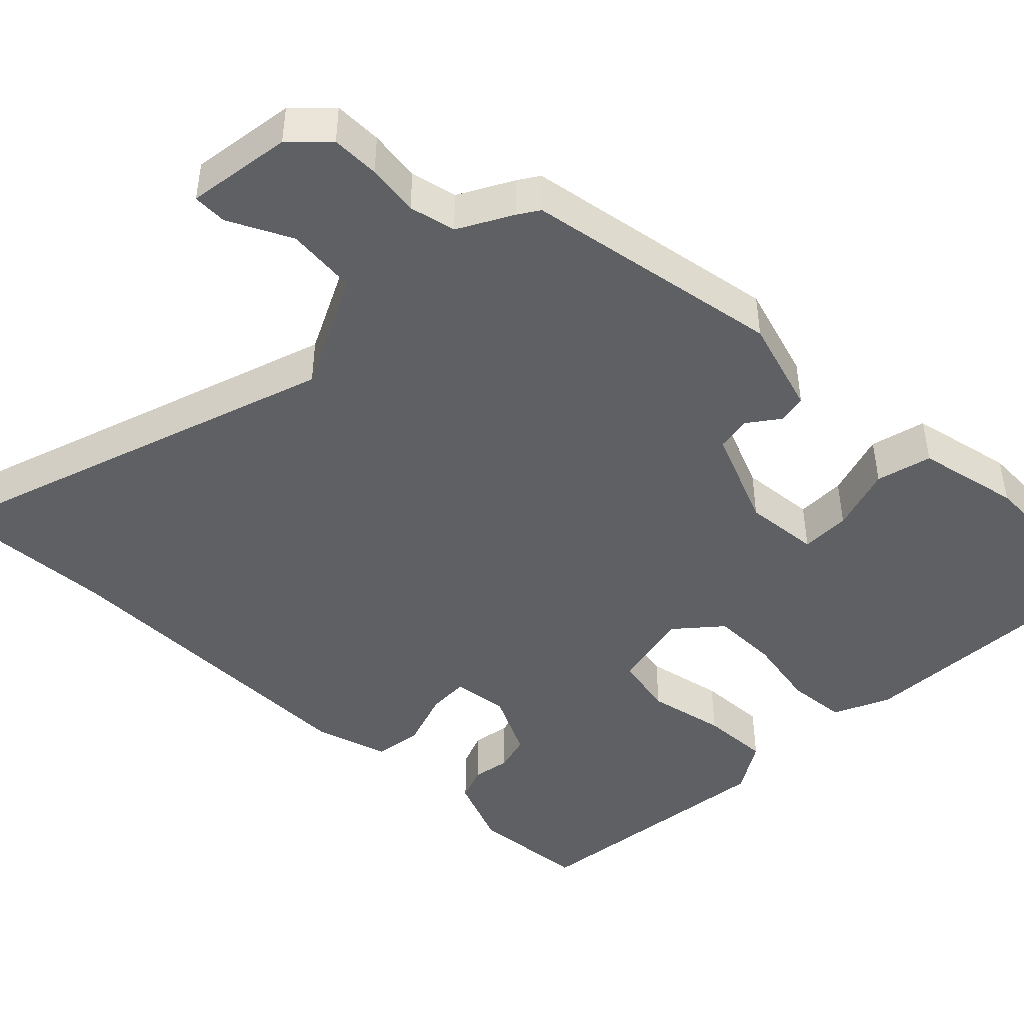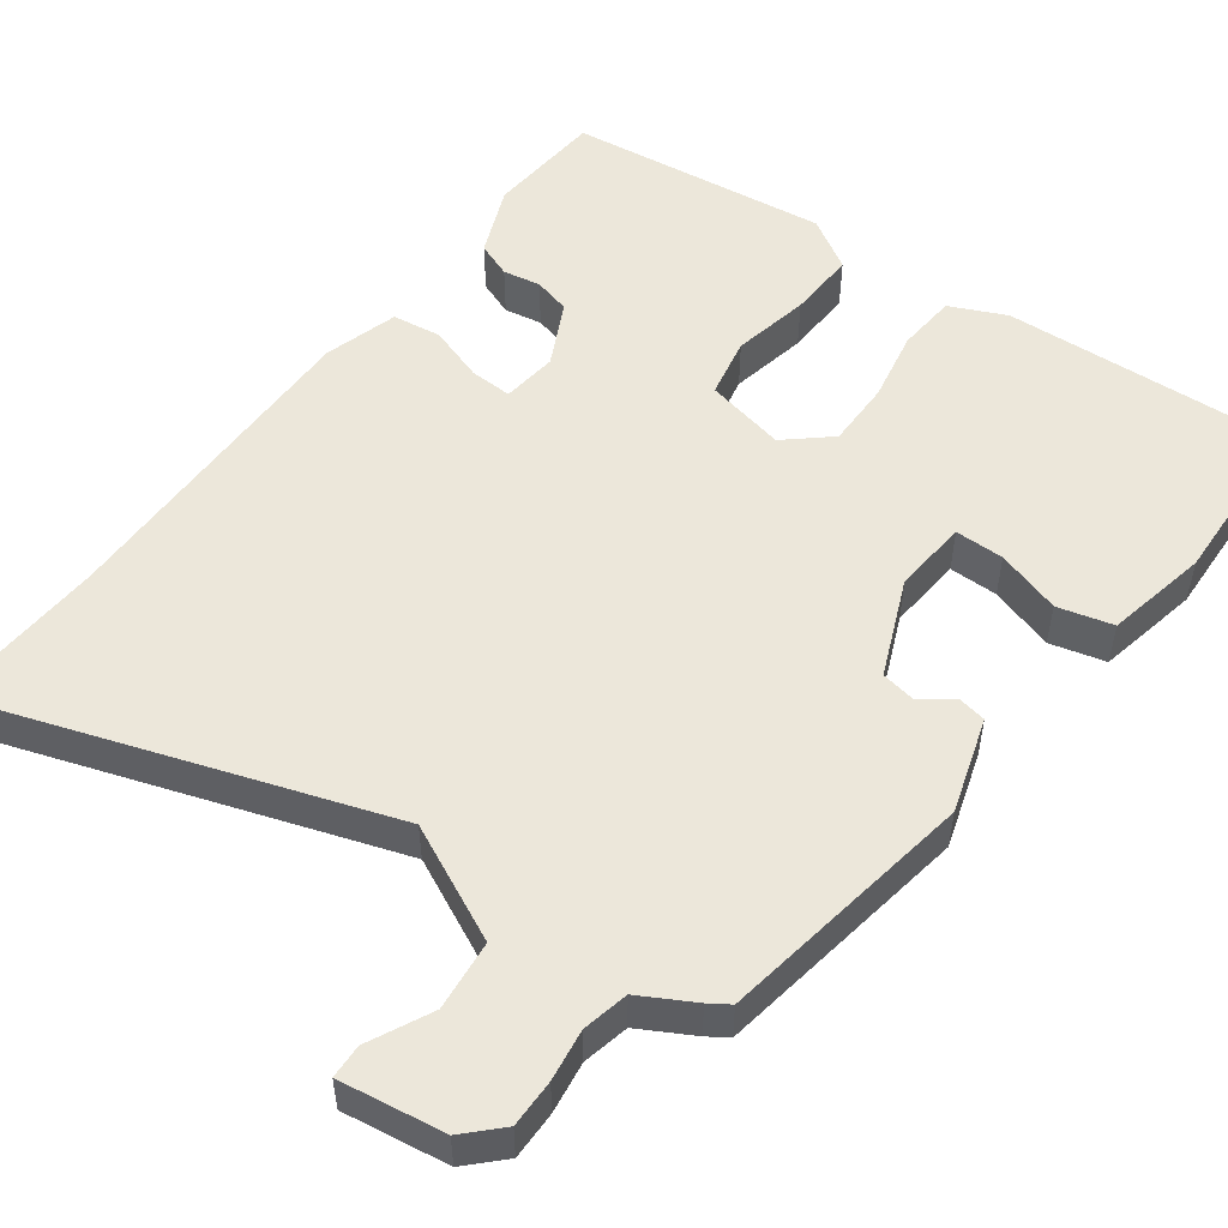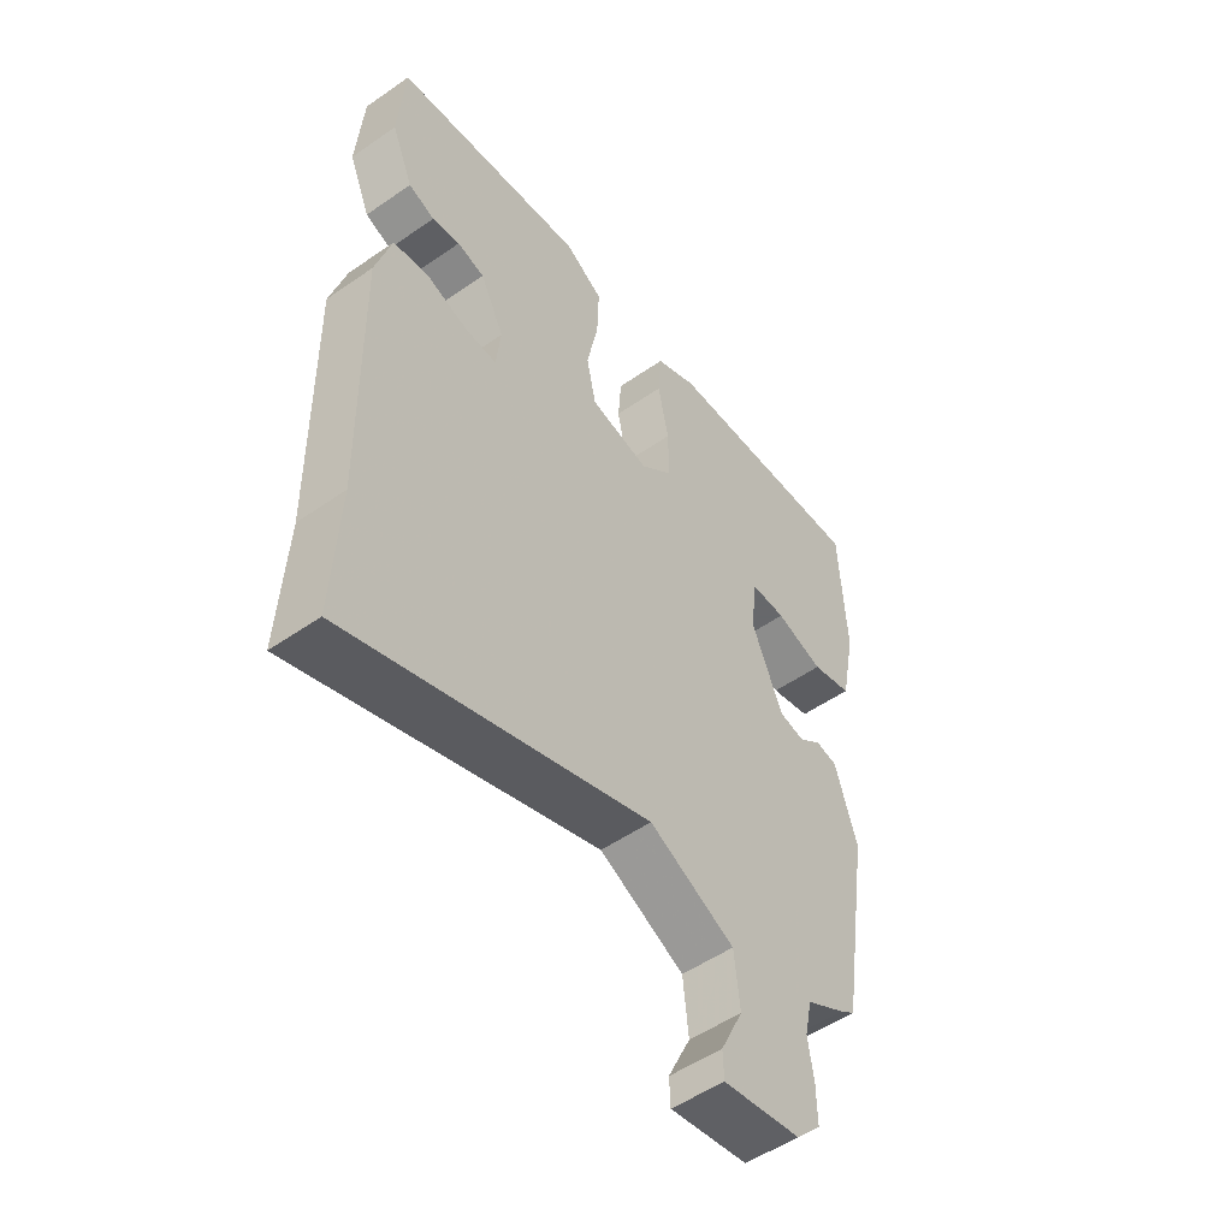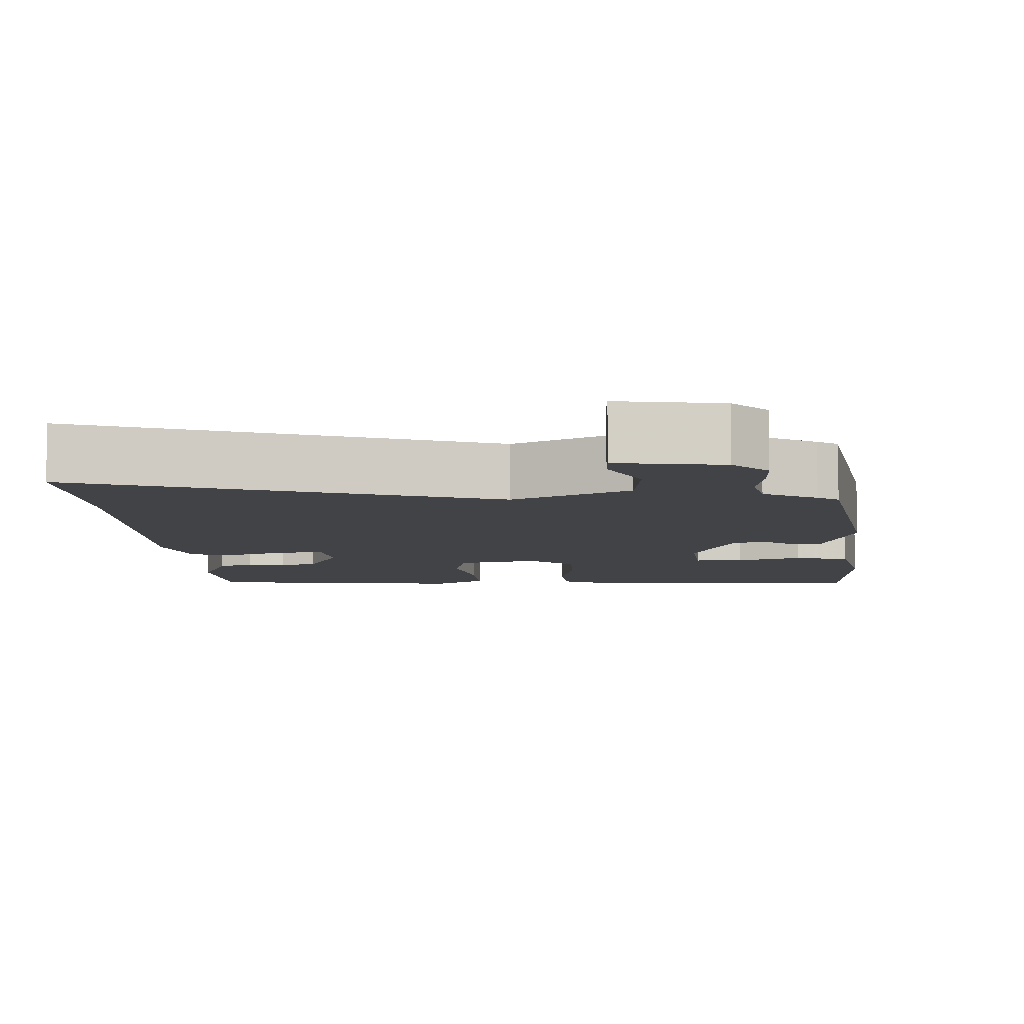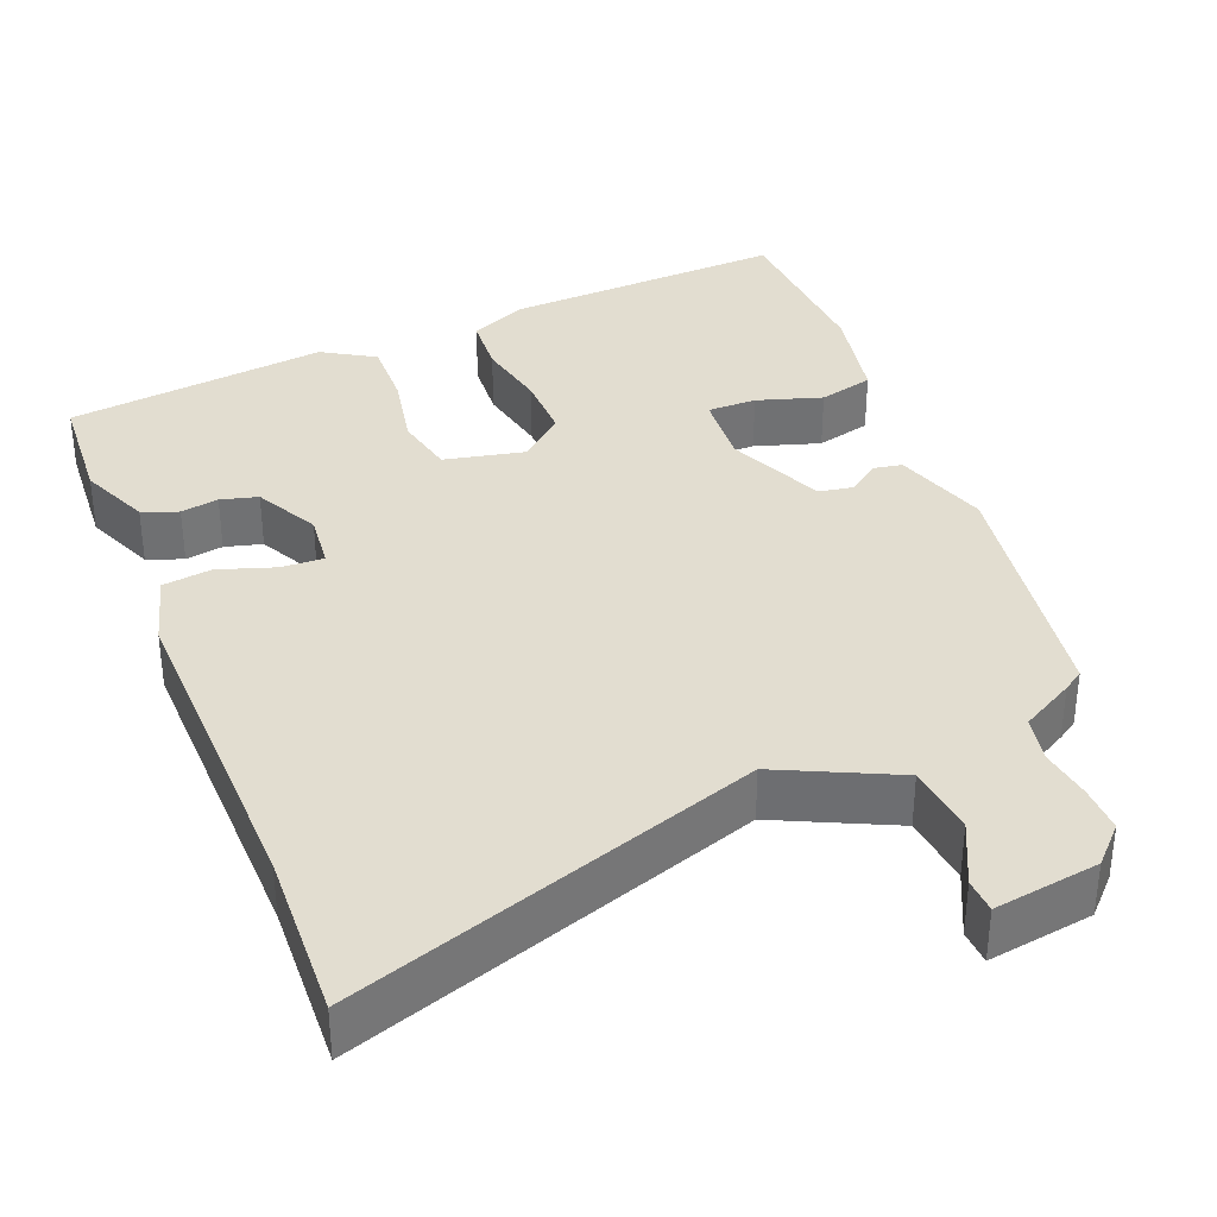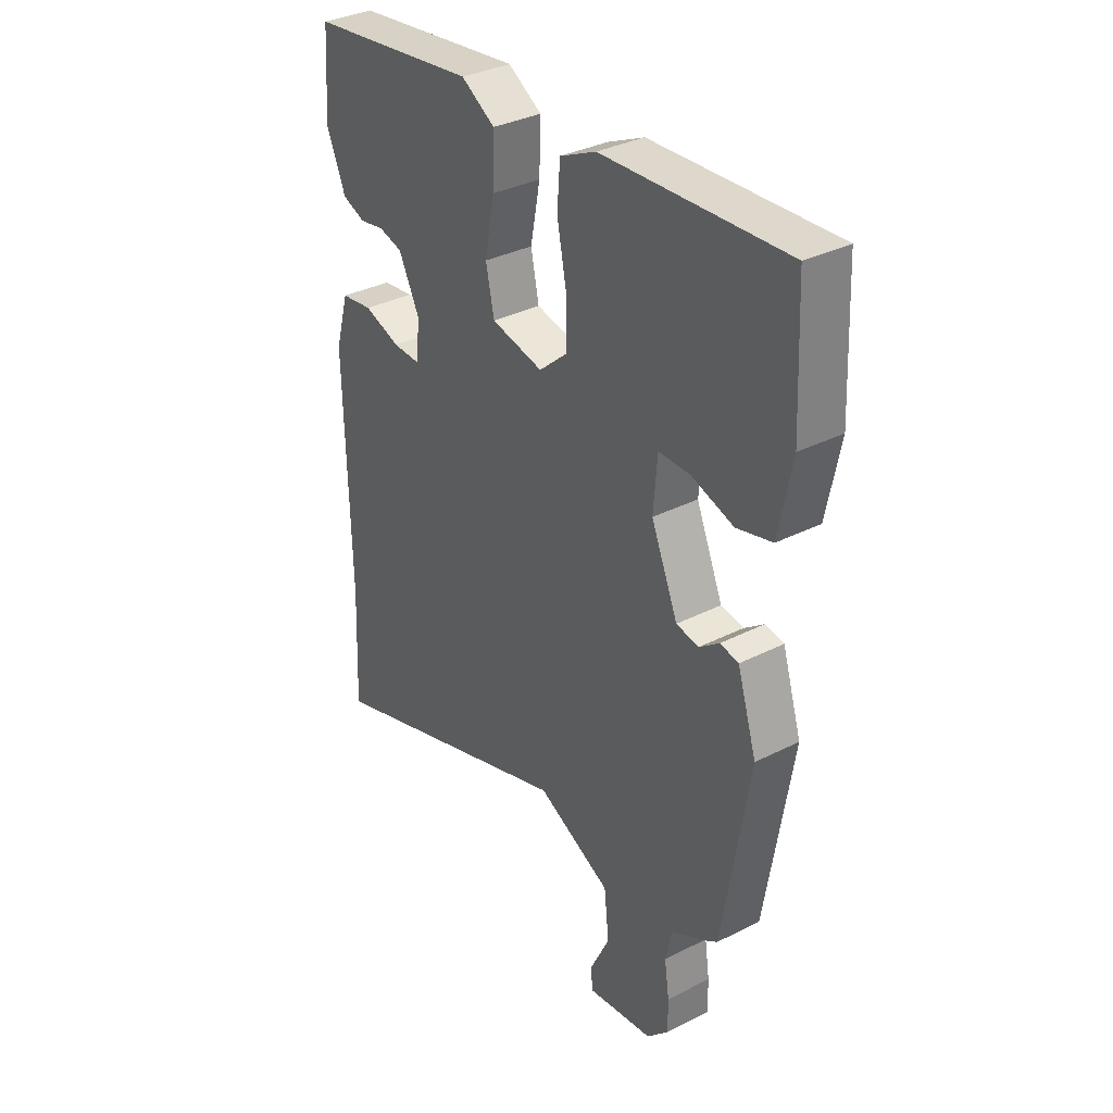
<metadata>
{"format":"obj","ext":"obj","renderer":"f3d","projection":"perspective","resolution":1024,"background":"white","views":[{"elev":-45.2,"azim":-134.1,"up":"+Y"},{"elev":52.1,"azim":-143.4,"up":"+Y"},{"elev":-52.3,"azim":126.8,"up":"+Z"},{"elev":-7.5,"azim":-176.9,"up":"+Y"},{"elev":35.2,"azim":158.1,"up":"+Y"},{"elev":34.4,"azim":-124.4,"up":"+Z"}]}
</metadata>
<code>
v -0.435 0.07 -0.496
v -0.489 0.07 -0.155
v -0.449 0.07 -0.029
v -0.411 0.07 -0.022
v -0.37 0.07 -0.053
v -0.324 0.07 -0.045
v -0.269 0.07 0.084
v -0.277 0.07 0.183
v -0.342 0.07 0.183
v -0.428 0.07 0.156
v -0.501 0.07 0.175
v -0.528 0.07 0.311
v -0.517 0.07 0.542
v -0.142 0.07 0.523
v -0.068 0.07 0.489
v -0.062 0.07 0.41
v -0.081 0.07 0.314
v -0.082 0.07 0.226
v -0.024 0.07 0.175
v 0.083 0.07 0.198
v 0.1 0.07 0.278
v 0.08 0.07 0.381
v 0.077 0.07 0.472
v 0.146 0.07 0.514
v 0.492 0.07 0.471
v 0.503 0.07 0.315
v 0.464 0.07 0.222
v 0.417 0.07 0.204
v 0.367 0.07 0.213
v 0.318 0.07 0.2
v 0.275 0.07 0.115
v 0.283 0.07 0.041
v 0.339 0.07 0.043
v 0.414 0.07 0.068
v 0.479 0.07 0.059
v 0.507 0.07 -0.039
v 0.499 0.07 -0.476
v 0.509 0.07 -0.7
v -0.028 0.07 -0.518
v -0.181 0.07 -0.591
v -0.191 0.07 -0.684
v -0.151 0.07 -0.767
v -0.153 0.07 -0.812
v -0.291 0.07 -0.791
v -0.336 0.07 -0.745
v -0.335 0.07 -0.682
v -0.325 0.07 -0.614
v -0.338 0.07 -0.553
v -0.408 0.07 -0.514
v -0.435 0 -0.496
v -0.489 0 -0.155
v -0.449 0 -0.029
v -0.411 0 -0.022
v -0.37 0 -0.053
v -0.324 0 -0.045
v -0.269 0 0.084
v -0.277 0 0.183
v -0.342 0 0.183
v -0.428 0 0.156
v -0.501 0 0.175
v -0.528 0 0.311
v -0.517 0 0.542
v -0.142 0 0.523
v -0.068 0 0.489
v -0.062 0 0.41
v -0.081 0 0.314
v -0.082 0 0.226
v -0.024 0 0.175
v 0.083 0 0.198
v 0.1 0 0.278
v 0.08 0 0.381
v 0.077 0 0.472
v 0.146 0 0.514
v 0.492 0 0.471
v 0.503 0 0.315
v 0.464 0 0.222
v 0.417 0 0.204
v 0.367 0 0.213
v 0.318 0 0.2
v 0.275 0 0.115
v 0.283 0 0.041
v 0.339 0 0.043
v 0.414 0 0.068
v 0.479 0 0.059
v 0.507 0 -0.039
v 0.499 0 -0.476
v 0.509 0 -0.7
v -0.028 0 -0.518
v -0.181 0 -0.591
v -0.191 0 -0.684
v -0.151 0 -0.767
v -0.153 0 -0.812
v -0.291 0 -0.791
v -0.336 0 -0.745
v -0.335 0 -0.682
v -0.325 0 -0.614
v -0.338 0 -0.553
v -0.408 0 -0.514
f 48 49 1 2
f 44 45 46 47
f 42 43 44 47
f 41 42 47 48
f 40 41 48 2
f 37 38 39
f 35 36 37 39
f 33 34 35 39
f 32 33 39 40
f 31 32 40 2
f 26 27 28 29
f 26 29 30
f 25 26 30
f 24 25 30
f 21 22 23 24
f 21 24 30 31
f 14 15 16 17
f 14 17 18
f 13 14 18
f 12 13 18 19
f 9 10 11 12
f 8 9 12
f 2 3 4 5
f 2 5 6
f 31 2 6
f 20 21 31
f 19 20 31 6
f 8 12 19
f 7 8 19
f 6 7 19
f 51 50 98 97
f 96 95 94 93
f 96 93 92 91
f 97 96 91 90
f 51 97 90 89
f 88 87 86
f 88 86 85 84
f 88 84 83 82
f 89 88 82 81
f 51 89 81 80
f 78 77 76 75
f 79 78 75
f 79 75 74
f 79 74 73
f 73 72 71 70
f 80 79 73 70
f 66 65 64 63
f 67 66 63
f 67 63 62
f 68 67 62 61
f 61 60 59 58
f 61 58 57
f 54 53 52 51
f 55 54 51
f 55 51 80
f 80 70 69
f 55 80 69 68
f 68 61 57
f 68 57 56
f 68 56 55
f 1 50 51 2
f 2 51 52 3
f 3 52 53 4
f 4 53 54 5
f 5 54 55 6
f 6 55 56 7
f 7 56 57 8
f 8 57 58 9
f 9 58 59 10
f 10 59 60 11
f 11 60 61 12
f 12 61 62 13
f 13 62 63 14
f 14 63 64 15
f 15 64 65 16
f 16 65 66 17
f 17 66 67 18
f 18 67 68 19
f 19 68 69 20
f 20 69 70 21
f 21 70 71 22
f 22 71 72 23
f 23 72 73 24
f 24 73 74 25
f 25 74 75 26
f 26 75 76 27
f 27 76 77 28
f 28 77 78 29
f 29 78 79 30
f 30 79 80 31
f 31 80 81 32
f 32 81 82 33
f 33 82 83 34
f 34 83 84 35
f 35 84 85 36
f 36 85 86 37
f 37 86 87 38
f 38 87 88 39
f 39 88 89 40
f 40 89 90 41
f 41 90 91 42
f 42 91 92 43
f 43 92 93 44
f 44 93 94 45
f 45 94 95 46
f 46 95 96 47
f 47 96 97 48
f 48 97 98 49
f 49 98 50 1

</code>
